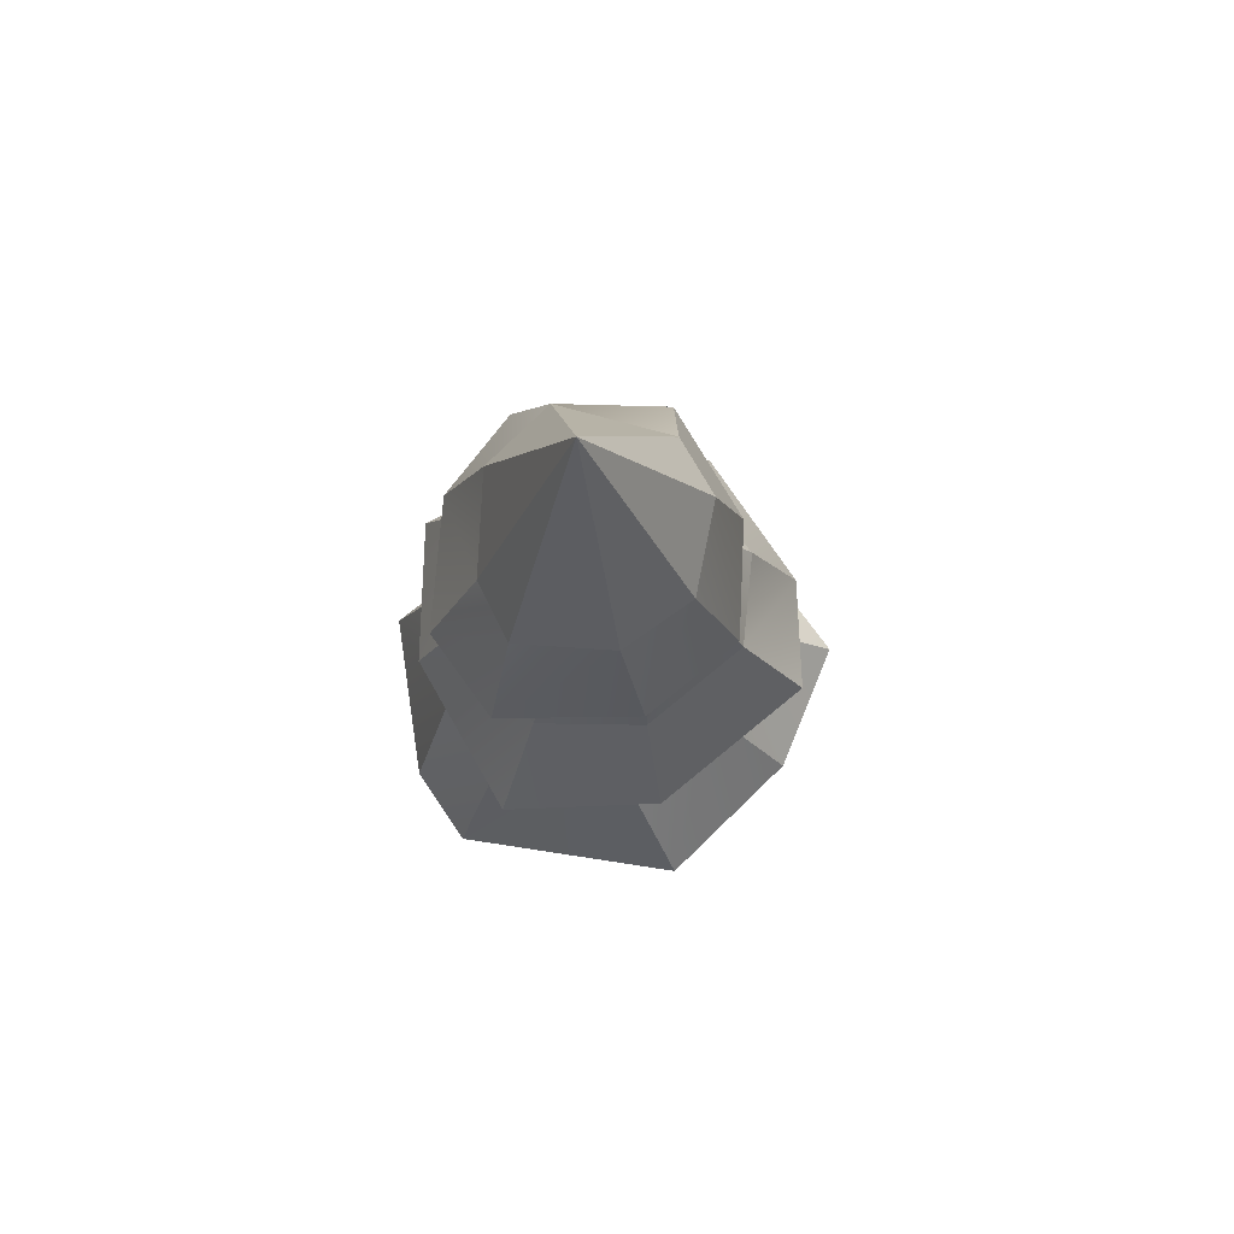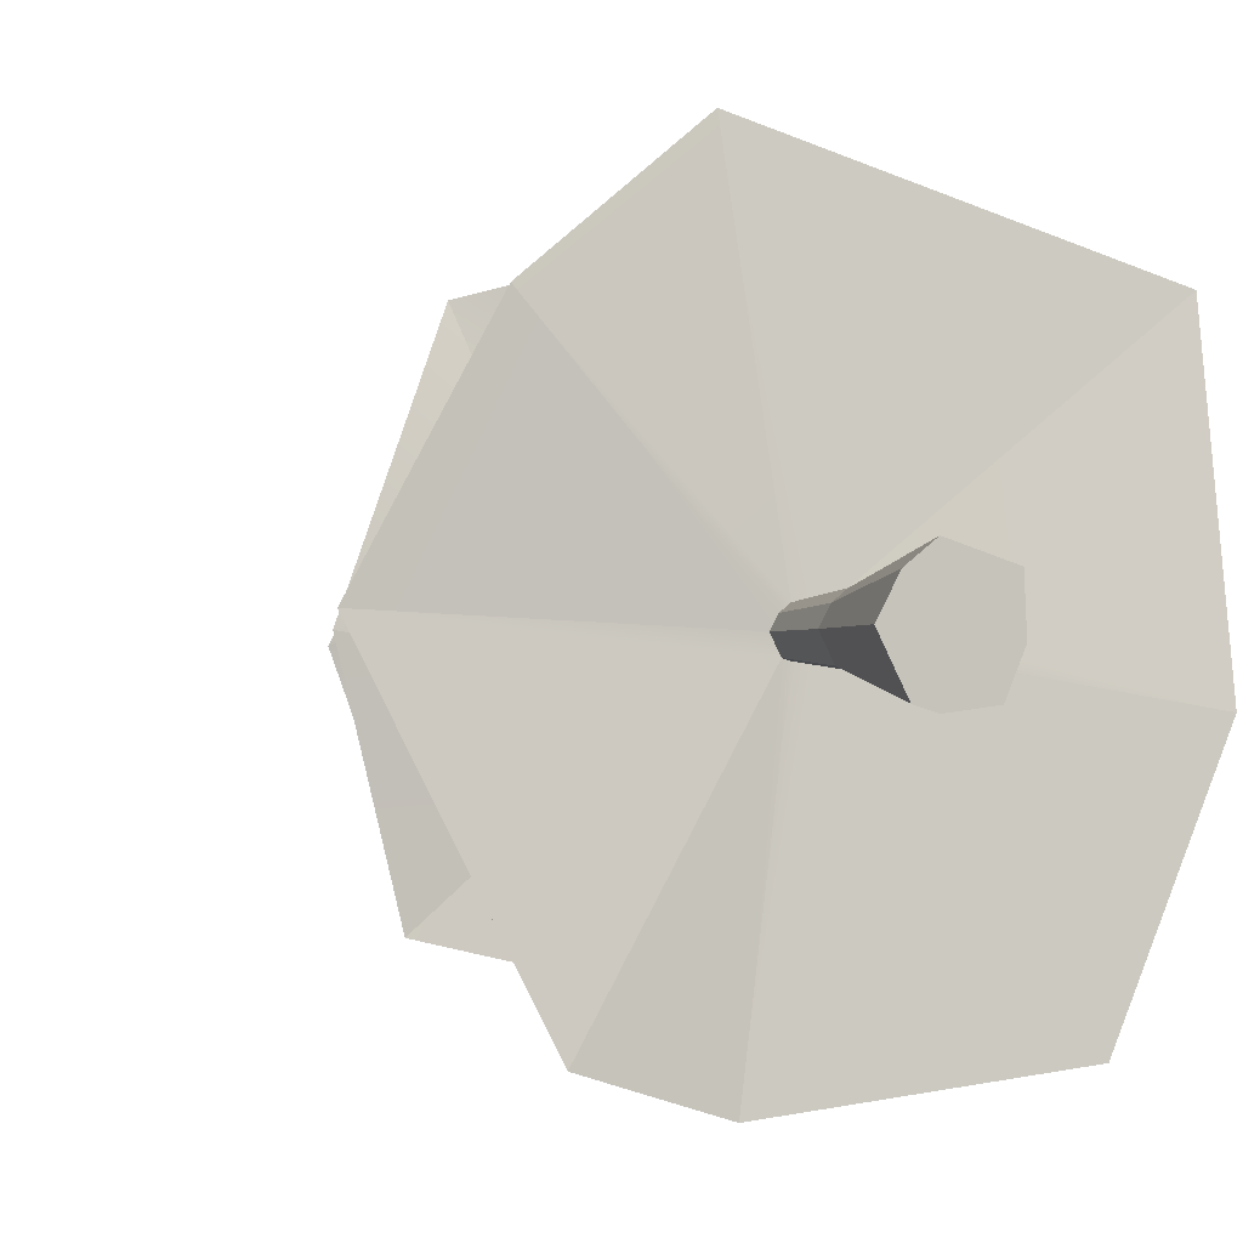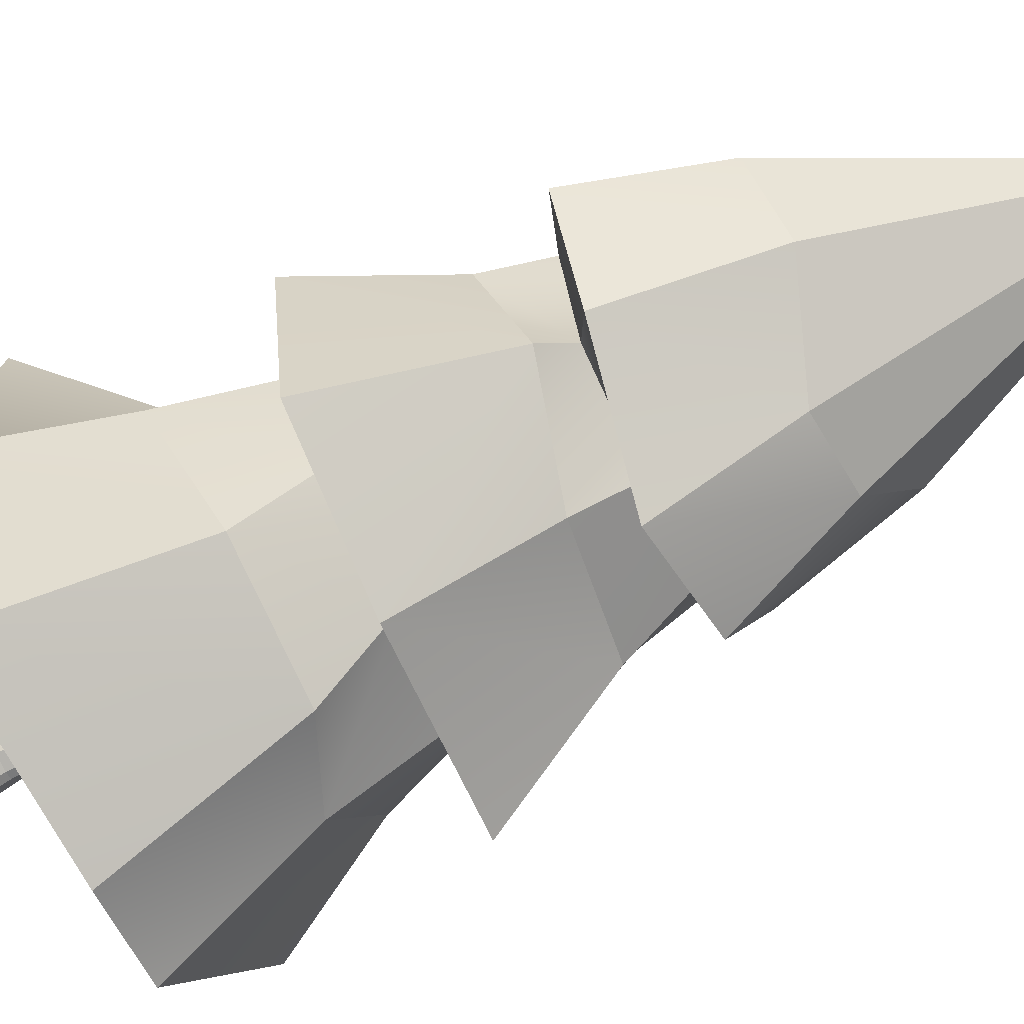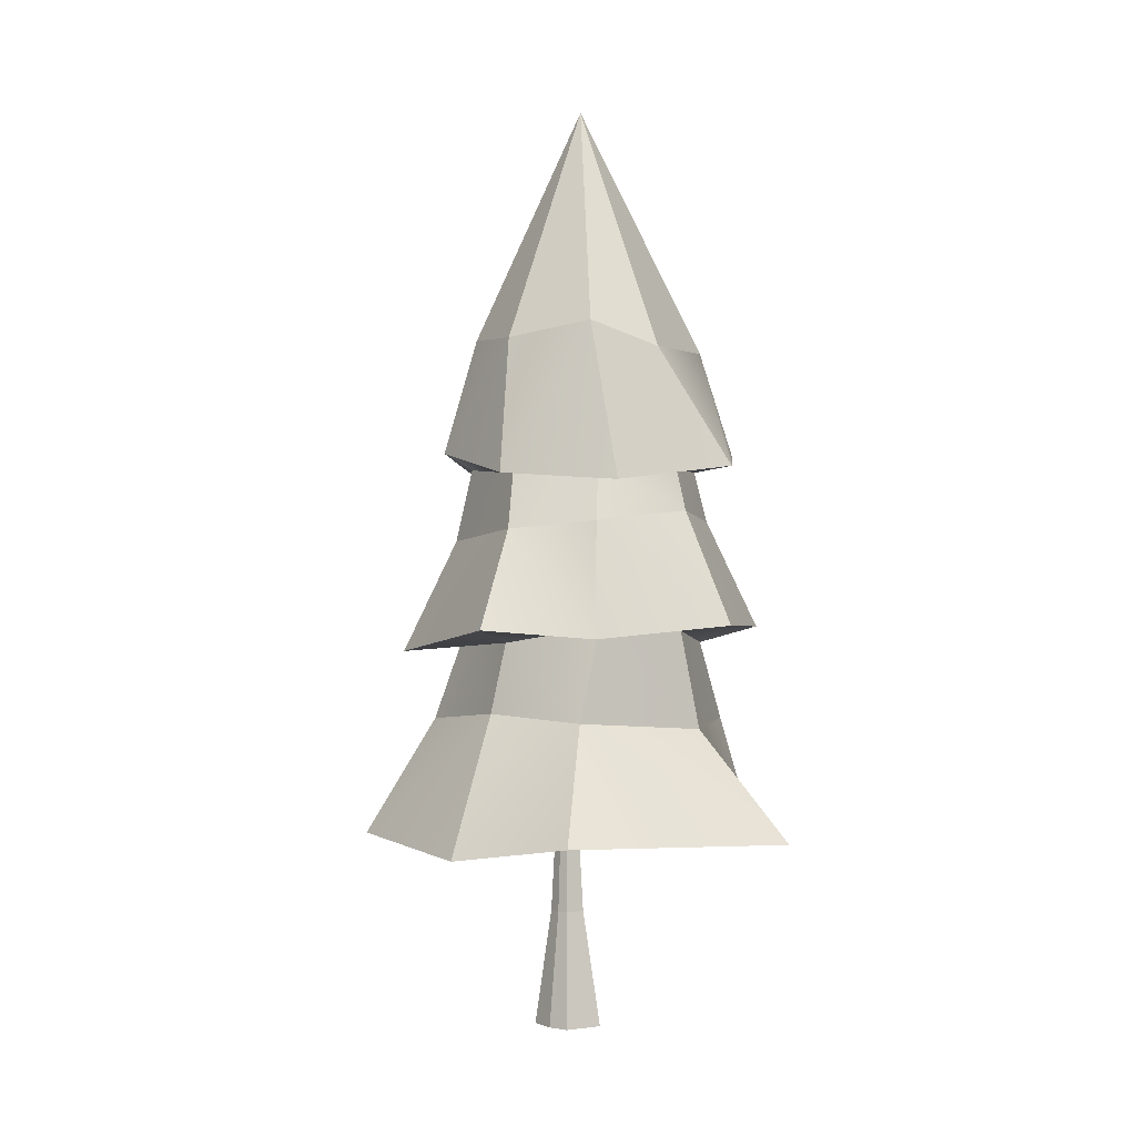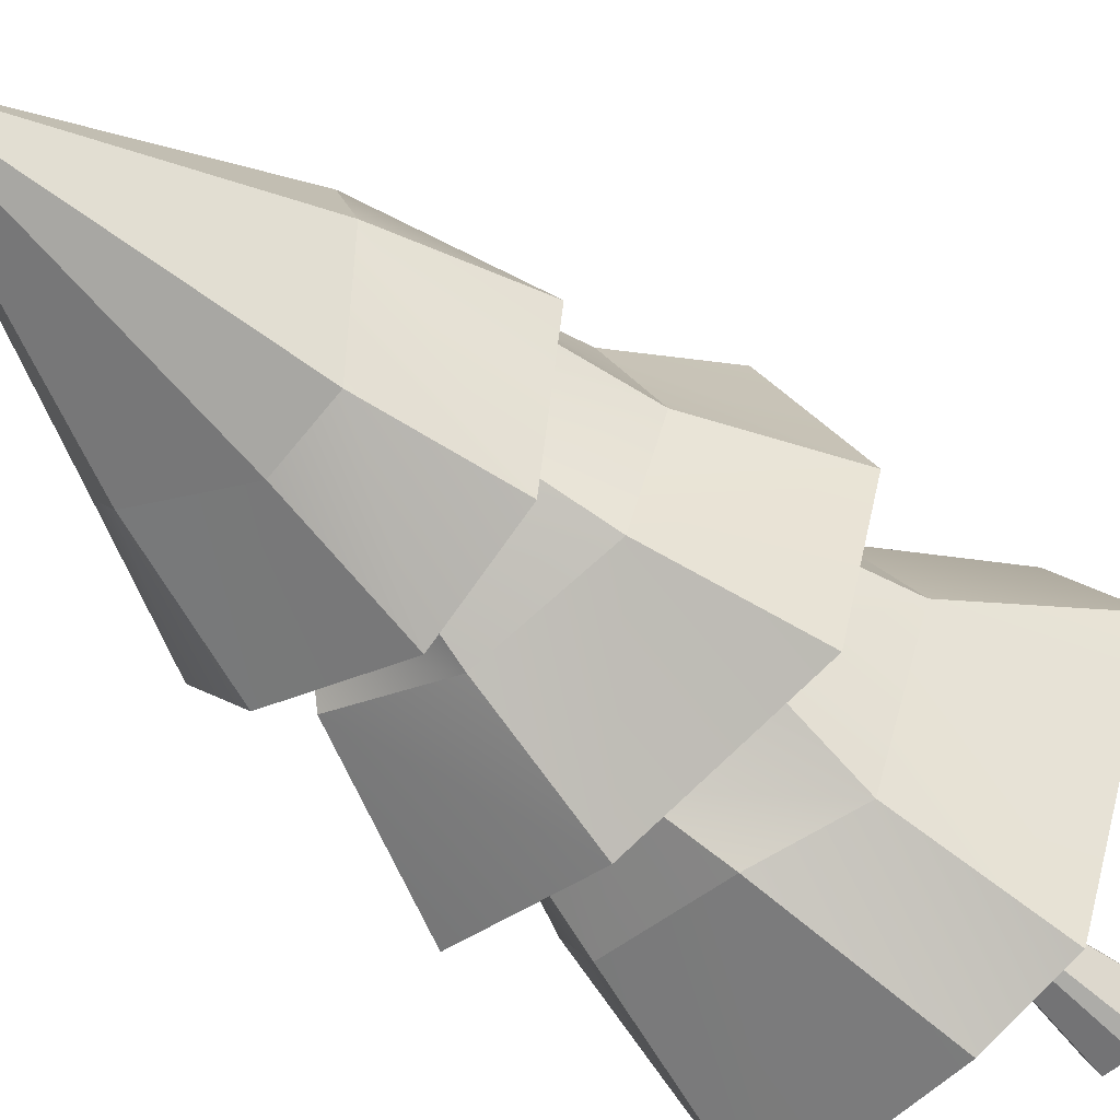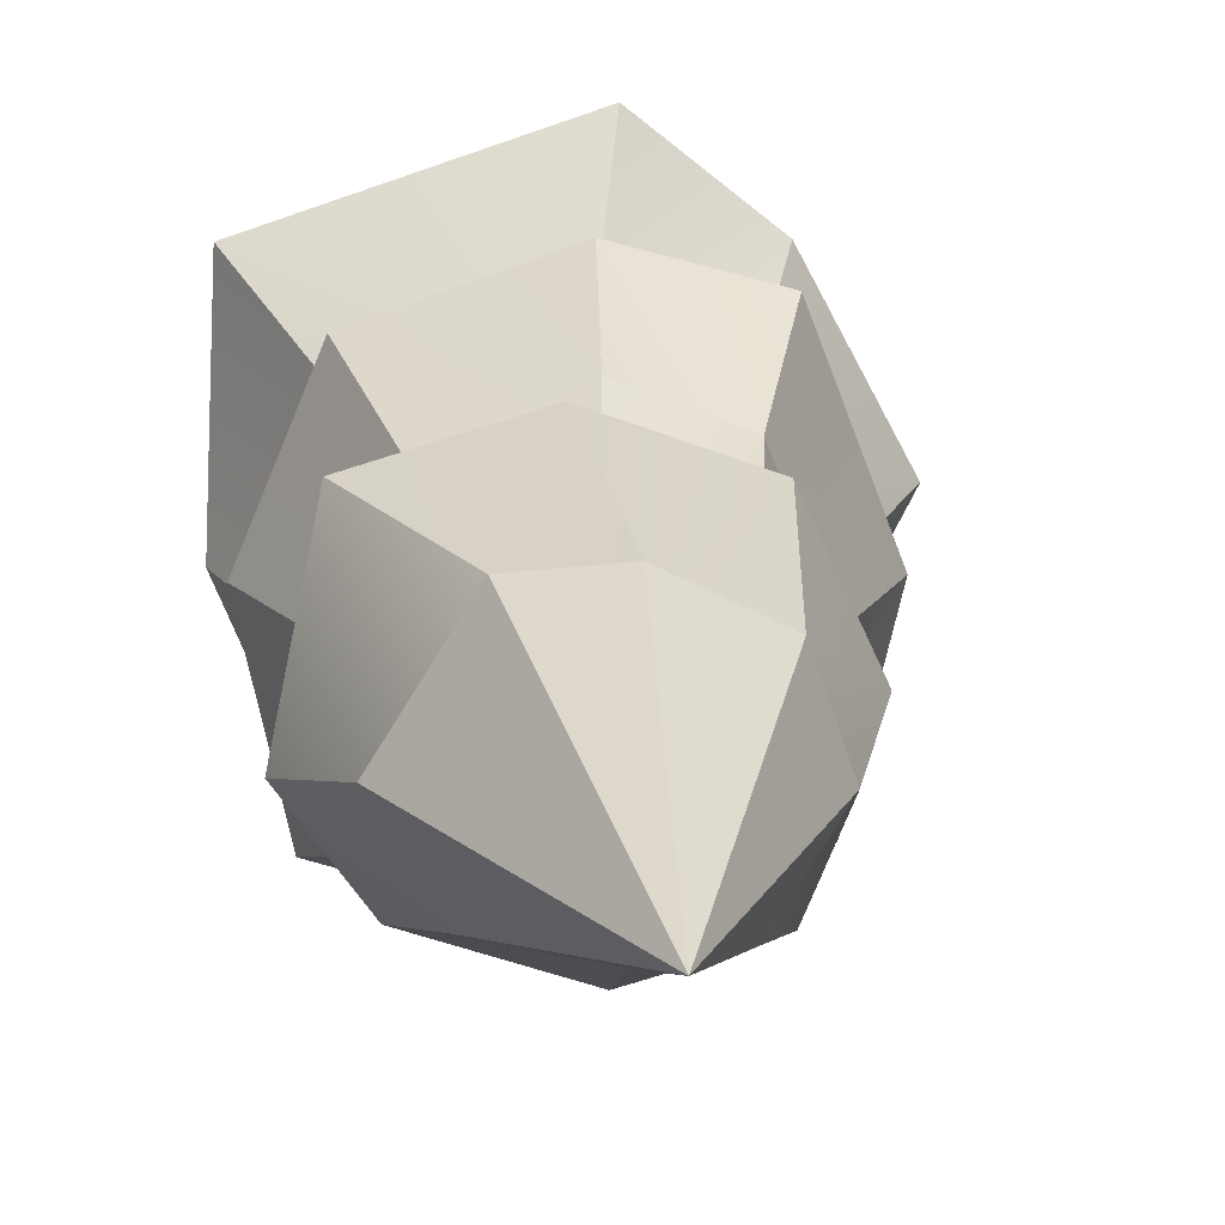
<metadata>
{"format":"obj","ext":"obj","renderer":"f3d","projection":"perspective","resolution":1024,"background":"white","views":[{"elev":74.3,"azim":-106.7,"up":"+Y"},{"elev":-1.0,"azim":-16.3,"up":"+Z"},{"elev":-71.8,"azim":116.8,"up":"+Z"},{"elev":1.3,"azim":-7.4,"up":"+Y"},{"elev":-57.6,"azim":-133.6,"up":"+Z"},{"elev":15.1,"azim":174.2,"up":"+Z"}]}
</metadata>
<code>
g default
v 1.352 1.72 -1.82
v -0.2986 1.836 -2.044
v -1.067 1.797 -1.804
v -2.024 1.957 0.144
v -1.297 1.874 1.523
v -0.3146 2.085 2.326
v 1.887 1.976 1.583
v 1.974 1.748 -0.2977
v 0.1345 9.111 -0.1191
v 1.249 5.503 0.1513
v 0.9223 5.529 0.9391
v 0.1345 5.546 1.135
v -0.6534 5.521 0.9391
v -0.9797 5.521 0.1513
v -0.6534 5.469 -0.6366
v 0.1345 5.469 -0.9629
v 0.9223 5.469 -0.6366
v 1.339 3.8 -0.01572
v 0.9865 3.96 0.8364
v 0.1345 4.02 1.189
v -0.7176 3.856 0.8364
v -1.071 3.829 -0.01572
v -0.7176 3.917 -0.8678
v 0.1345 3.917 -1.221
v 0.9865 3.929 -0.8678
v 1.732 5.674 -0.3189
v 1.429 5.552 1.103
v 0.2808 5.416 1.407
v -0.7905 5.483 1.027
v -1.244 5.689 0.0284
v -0.8344 5.484 -1.233
v 0.07594 5.398 -1.54
v 1.191 5.613 -1.087
v 1.873 3.965 0.1913
v 1.347 4.039 1.479
v -0.002667 3.944 1.918
v -1.035 4.018 1.642
v -1.65 3.738 0.08105
v -1.294 3.795 -1.347
v 0.2737 3.901 -1.715
v 1.553 3.935 -1.292
v -0.5093 6.505 -0.9392
v 0.1031 6.465 -1.039
v 0.931 6.796 -0.7267
v 1.338 6.704 -0.03177
v 0.7461 6.704 0.914
v 0.07767 6.943 1.017
v -0.6637 6.795 0.6186
v -0.9127 6.817 -0.0977
v 0.9959 5.125 1.029
v 1.378 5.008 0.1361
v 1.096 5.252 -0.8554
v 0.1938 5.008 -1.182
v -0.8345 4.86 -0.8791
v -1.132 4.819 0.08792
v -0.7214 4.951 1.113
v 0.07315 5.031 1.441
v 1.607 3.009 -0.2984
v 1.019 3.313 -1.325
v -0.06357 3.312 -1.575
v -0.7643 2.993 -1.318
v -1.331 3.055 -0.1074
v -0.8634 3.178 0.8572
v -0.0705 3.118 1.357
v 1.172 3.002 0.8186
v 0.05454 1.898 -0.06173
v -0.04112 1.898 -0.07476
v -0.08566 1.898 -0.0608
v -0.1411 1.898 0.05205
v -0.09895 1.898 0.132
v -0.04205 1.898 0.1785
v 0.08554 1.898 0.1354
v 0.09055 1.898 0.02645
v 0.1927 -0 -0.2584
v -0.06853 -0 -0.294
v 0 -0 0
v -0.1902 -0 -0.2558
v -0.3416 -0 0.0524
v -0.2265 -0 0.2706
v -0.07107 -0 0.3977
v 0.2774 -0 0.2801
v 0.2911 -0 -0.01752
v -0.1815 1.134 0.05212
v -0.1247 1.134 0.1599
v -0.0479 1.134 0.2227
v 0.1242 1.134 0.1646
v 0.131 1.134 0.01759
v 0.0824 1.134 -0.1014
v -0.04665 1.134 -0.119
v -0.1067 1.134 -0.1001
g pasted__tree_1 group
f 60 24 59
f 59 24 25
f 60 61 24
f 24 61 23
f 61 62 23
f 23 62 22
f 62 63 22
f 22 63 21
f 63 64 21
f 21 64 20
f 64 65 20
f 20 65 19
f 58 18 65
f 65 18 19
f 59 25 58
f 58 25 18
f 75 74 76
f 77 75 76
f 78 77 76
f 79 78 76
f 80 79 76
f 81 80 76
f 82 81 76
f 74 82 76
f 11 10 27
f 27 10 26
f 12 11 28
f 28 11 27
f 13 12 29
f 29 12 28
f 13 29 14
f 14 29 30
f 14 30 15
f 15 30 31
f 15 31 16
f 16 31 32
f 17 16 33
f 33 16 32
f 10 17 26
f 26 17 33
f 18 34 19
f 19 34 35
f 19 35 20
f 20 35 36
f 21 20 37
f 37 20 36
f 22 21 38
f 38 21 37
f 22 38 23
f 23 38 39
f 24 23 40
f 40 23 39
f 24 40 25
f 25 40 41
f 25 41 18
f 18 41 34
f 26 45 27
f 27 45 46
f 27 46 28
f 28 46 47
f 28 47 29
f 29 47 48
f 29 48 30
f 30 48 49
f 30 49 31
f 31 49 42
f 31 42 32
f 32 42 43
f 32 43 33
f 33 43 44
f 33 44 26
f 26 44 45
f 51 10 50
f 50 10 11
f 57 50 12
f 12 50 11
f 57 12 56
f 56 12 13
f 56 13 55
f 55 13 14
f 54 55 15
f 15 55 14
f 53 54 16
f 16 54 15
f 52 53 17
f 17 53 16
f 52 17 51
f 51 17 10
f 43 42 9
f 44 43 9
f 45 44 9
f 46 45 9
f 47 46 9
f 48 47 9
f 49 48 9
f 42 49 9
f 35 34 50
f 50 34 51
f 41 52 34
f 34 52 51
f 41 40 52
f 52 40 53
f 39 54 40
f 40 54 53
f 39 38 54
f 54 38 55
f 37 56 38
f 38 56 55
f 37 36 56
f 56 36 57
f 36 35 57
f 57 35 50
f 1 59 8
f 8 59 58
f 2 60 1
f 1 60 59
f 3 61 2
f 2 61 60
f 4 62 3
f 3 62 61
f 5 63 4
f 4 63 62
f 6 64 5
f 5 64 63
f 6 7 64
f 64 7 65
f 7 8 65
f 65 8 58
f 67 2 66
f 2 1 66
f 67 68 2
f 3 2 68
f 69 4 68
f 4 3 68
f 70 5 69
f 5 4 69
f 70 71 5
f 6 5 71
f 71 72 6
f 7 6 72
f 73 8 72
f 8 7 72
f 73 66 8
f 1 8 66
f 67 66 89
f 89 66 88
f 68 67 90
f 90 67 89
f 69 68 83
f 83 68 90
f 70 69 84
f 84 69 83
f 70 84 71
f 71 84 85
f 71 85 72
f 72 85 86
f 73 72 87
f 87 72 86
f 73 87 66
f 66 87 88
f 84 83 79
f 79 83 78
f 84 79 85
f 85 79 80
f 85 80 86
f 86 80 81
f 87 86 82
f 82 86 81
f 87 82 88
f 88 82 74
f 89 88 75
f 75 88 74
f 89 75 90
f 90 75 77
f 83 90 78
f 78 90 77

</code>
